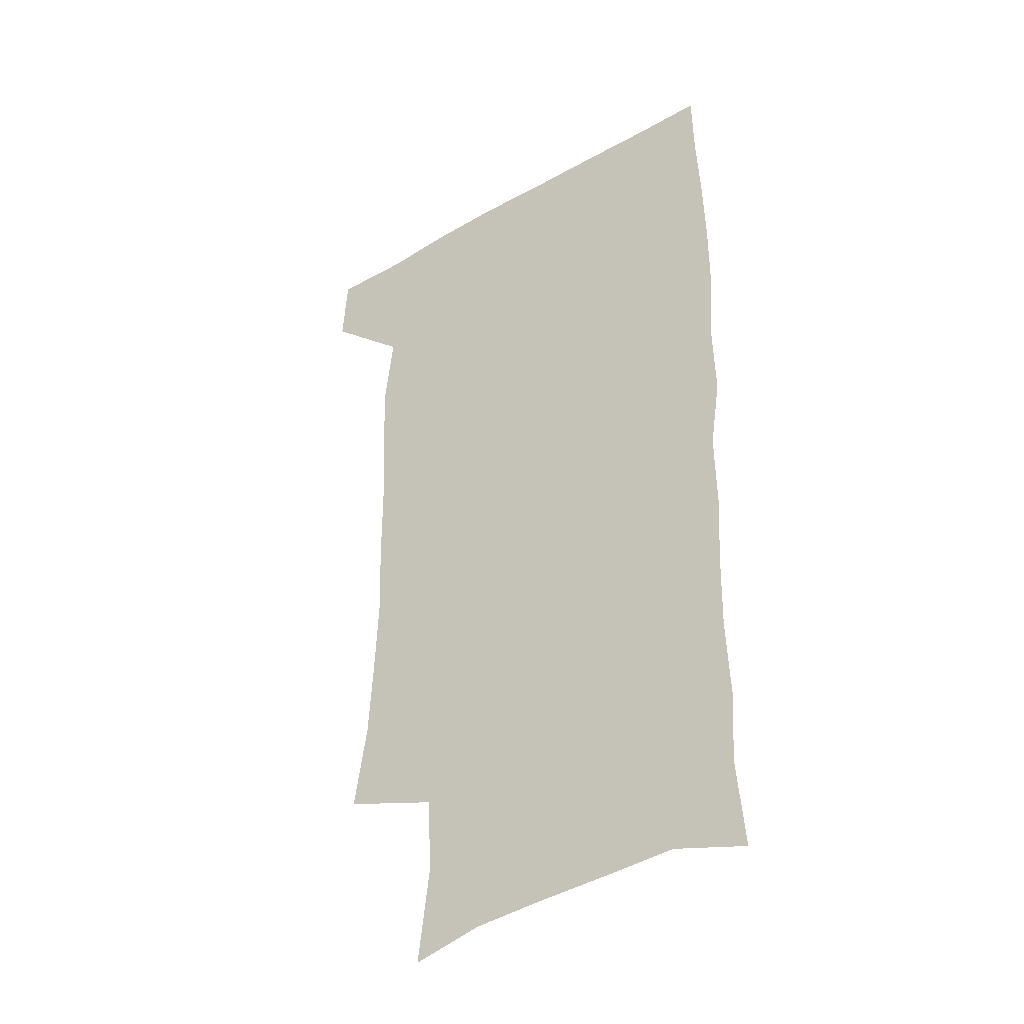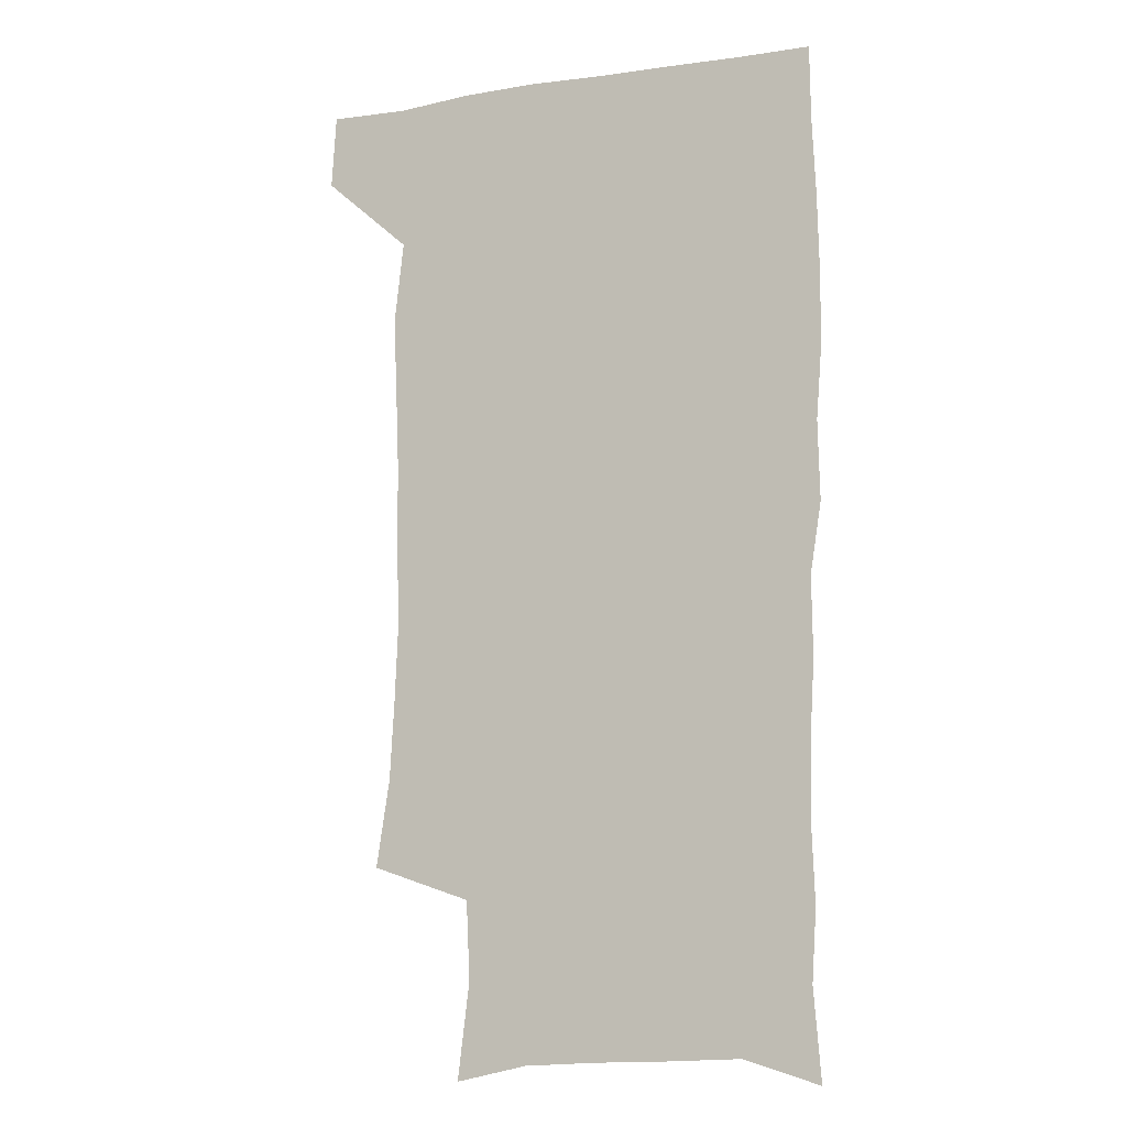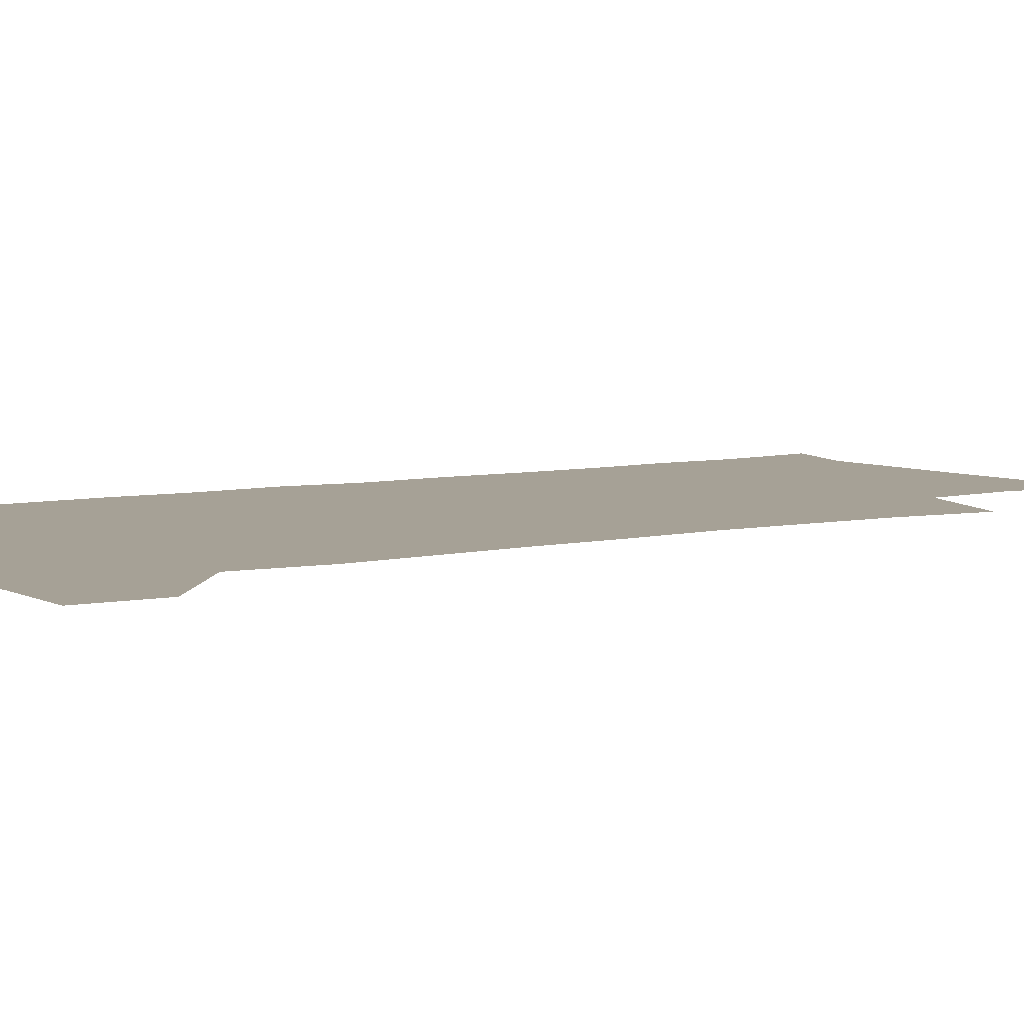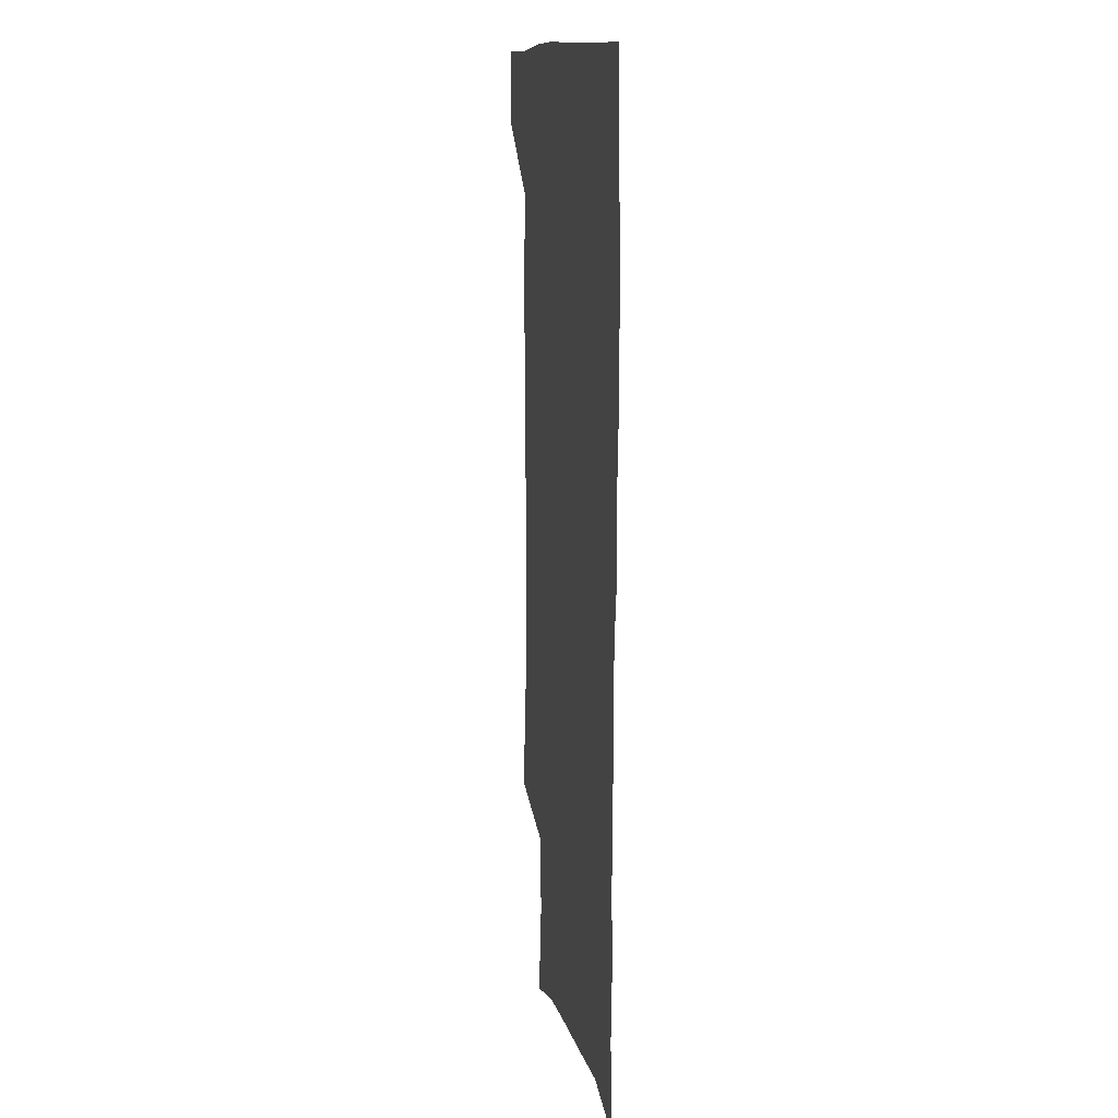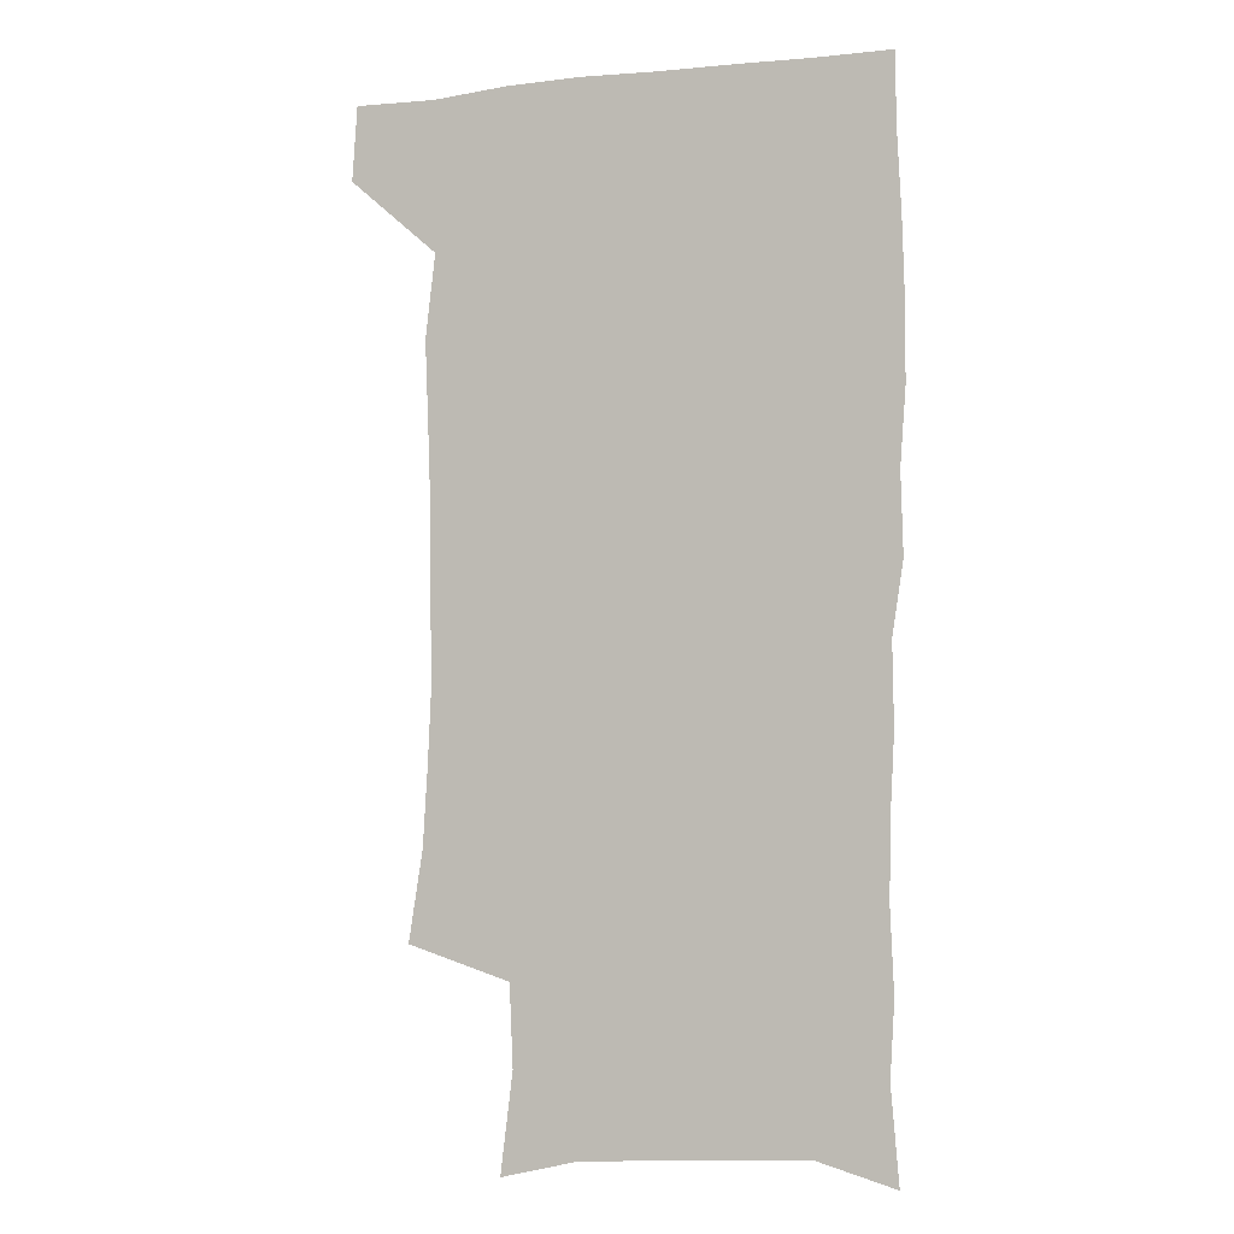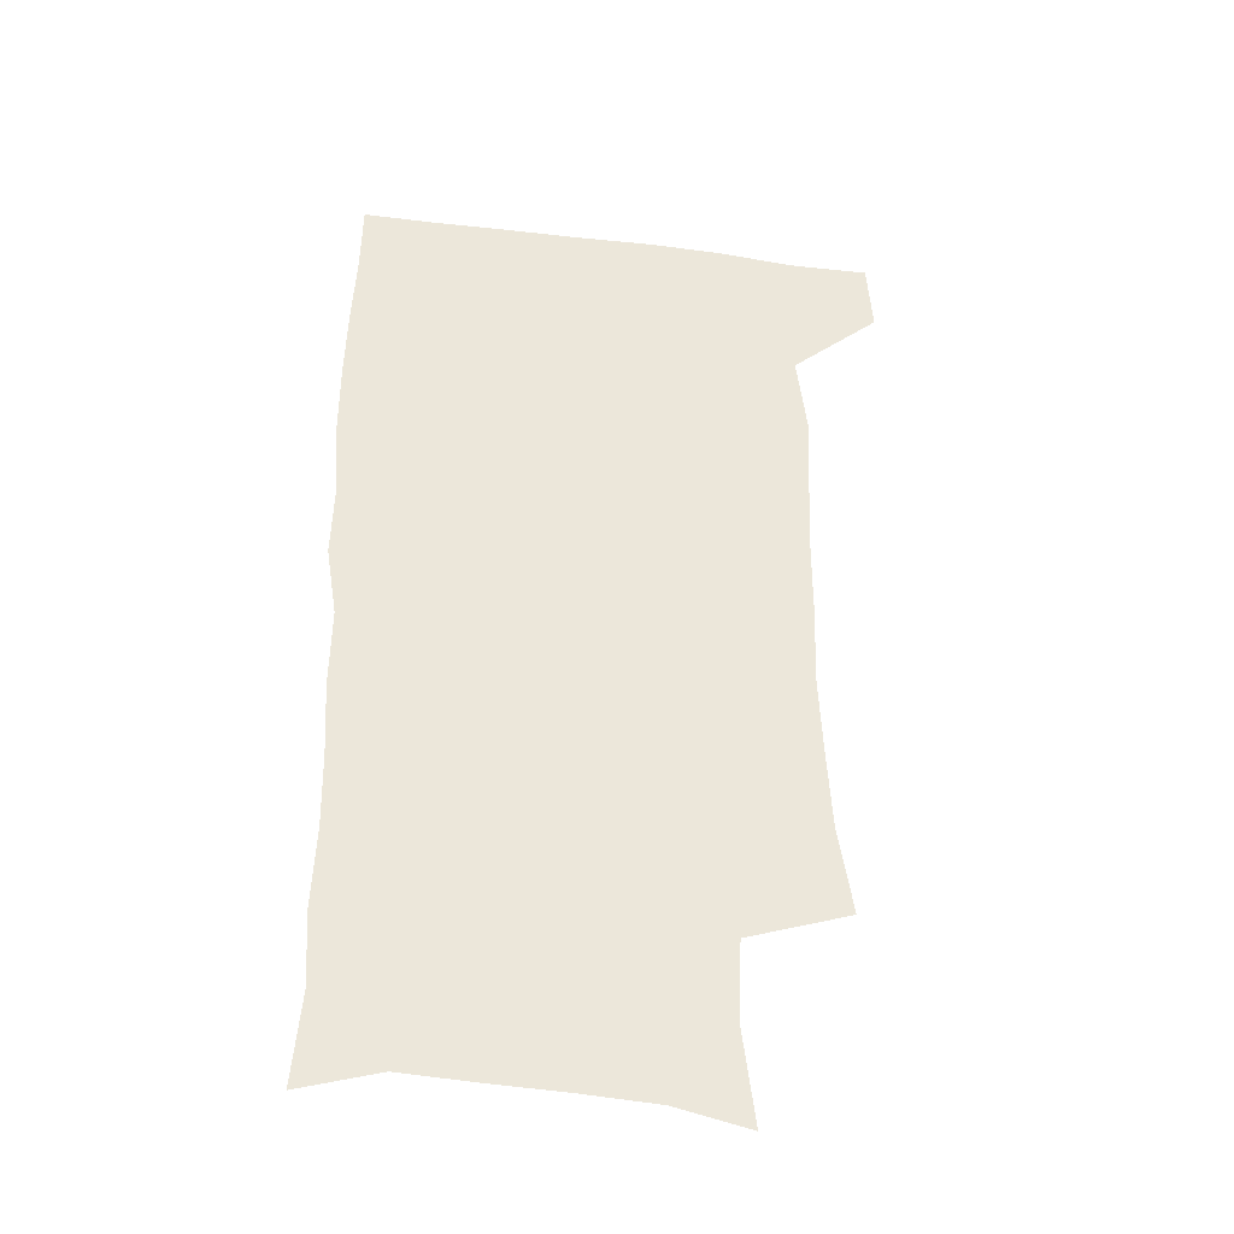
<metadata>
{"format":"obj","ext":"obj","renderer":"f3d","projection":"perspective","resolution":1024,"background":"white","views":[{"elev":-39.1,"azim":35.6,"up":"+Y"},{"elev":-9.3,"azim":22.4,"up":"+Y"},{"elev":6.2,"azim":-124.8,"up":"+Z"},{"elev":12.1,"azim":78.8,"up":"+Y"},{"elev":-5.0,"azim":19.0,"up":"+Y"},{"elev":-39.3,"azim":171.2,"up":"+Y"}]}
</metadata>
<code>
v 477.5 539.4 0
v 479.4 568.9 0
v 503.5 248.7 0
v 508.9 283.8 0
v 510.7 315.6 0
v 512.1 348.4 0
v 511.1 379.8 0
v 511.1 412.4 0
v 509.9 444.3 0
v 508.6 475.7 0
v 512.4 508.8 0
v 510.8 539 0
v 511.4 568.2 0
v 540.4 165.2 0
v 545.2 204 0
v 543.7 235.6 0
v 547.3 271.2 0
v 548.3 302.5 0
v 546.6 331.2 0
v 547.3 362.5 0
v 546.7 392.2 0
v 545.2 421.4 0
v 544.5 451.3 0
v 544.7 481.3 0
v 544.5 510.2 0
v 544.6 538.8 0
v 540.8 570.5 0
v 569.3 171.9 0
v 574.8 215.4 0
v 575.7 247.8 0
v 576.3 278.9 0
v 575.7 307.6 0
v 575.9 338.3 0
v 576.2 368.8 0
v 574.8 396 0
v 574.2 425 0
v 574.6 454.8 0
v 574.2 483.1 0
v 574.2 511.2 0
v 574.2 538.7 0
v 570.8 571.1 0
v 598.5 173.8 0
v 601.3 216.3 0
v 602.3 251.3 0
v 602.5 281.3 0
v 602.6 310.9 0
v 602.3 339.3 0
v 602.4 369.1 0
v 602.7 399.1 0
v 602.4 427 0
v 602.5 456.2 0
v 602.4 483.9 0
v 602.7 512 0
v 602.2 540.1 0
v 601.3 570 0
v 628 174.9 0
v 628 217.4 0
v 628.2 249.5 0
v 628.8 278.4 0
v 628.4 311.1 0
v 628.7 340.6 0
v 629 369.9 0
v 629.3 398.6 0
v 629.8 426.7 0
v 629.9 455.7 0
v 630.1 484 0
v 630.3 512 0
v 630.7 539.8 0
v 630.9 569.7 0
v 657.2 176.5 0
v 655 213.7 0
v 655 244.9 0
v 655.6 274.8 0
v 655.5 306 0
v 655.9 336.2 0
v 656.4 366.2 0
v 657.3 395.2 0
v 657.7 424.7 0
v 658.3 453.7 0
v 659.2 482.3 0
v 659.5 511.2 0
v 659.8 539.9 0
v 660.6 569 0
v 688 167.4 0
v 685 203.9 0
v 686.8 232.9 0
v 685.4 265.1 0
v 686 295.6 0
v 687.6 325.4 0
v 687.2 357.7 0
v 691.6 385.9 0
v 690.7 417.8 0
v 693 447.6 0
v 693 478.2 0
v 692.2 508.8 0
v 690.7 539.3 0
v 690.3 569 0
v 691 601 0
f 11 12 1
f 1 12 2
f 12 13 2
f 16 17 3
f 3 17 4
f 17 18 4
f 4 18 5
f 18 19 5
f 5 19 6
f 19 20 6
f 6 20 7
f 20 21 7
f 7 21 8
f 21 22 8
f 8 22 9
f 22 23 9
f 9 23 10
f 23 24 10
f 10 24 11
f 24 25 11
f 11 25 12
f 25 26 12
f 12 26 13
f 26 27 13
f 14 28 15
f 28 29 15
f 15 29 16
f 29 30 16
f 16 30 17
f 30 31 17
f 17 31 18
f 31 32 18
f 18 32 19
f 32 33 19
f 19 33 20
f 33 34 20
f 20 34 21
f 34 35 21
f 21 35 22
f 35 36 22
f 22 36 23
f 36 37 23
f 23 37 24
f 37 38 24
f 24 38 25
f 38 39 25
f 25 39 26
f 39 40 26
f 26 40 27
f 40 41 27
f 28 42 29
f 42 43 29
f 29 43 30
f 43 44 30
f 30 44 31
f 44 45 31
f 31 45 32
f 45 46 32
f 32 46 33
f 46 47 33
f 33 47 34
f 47 48 34
f 34 48 35
f 48 49 35
f 35 49 36
f 49 50 36
f 36 50 37
f 50 51 37
f 37 51 38
f 51 52 38
f 38 52 39
f 52 53 39
f 39 53 40
f 53 54 40
f 40 54 41
f 54 55 41
f 42 56 43
f 56 57 43
f 43 57 44
f 57 58 44
f 44 58 45
f 58 59 45
f 45 59 46
f 59 60 46
f 46 60 47
f 60 61 47
f 47 61 48
f 61 62 48
f 48 62 49
f 62 63 49
f 49 63 50
f 63 64 50
f 50 64 51
f 64 65 51
f 51 65 52
f 65 66 52
f 52 66 53
f 66 67 53
f 53 67 54
f 67 68 54
f 54 68 55
f 68 69 55
f 56 70 57
f 70 71 57
f 57 71 58
f 71 72 58
f 58 72 59
f 72 73 59
f 59 73 60
f 73 74 60
f 60 74 61
f 74 75 61
f 61 75 62
f 75 76 62
f 62 76 63
f 76 77 63
f 63 77 64
f 77 78 64
f 64 78 65
f 78 79 65
f 65 79 66
f 79 80 66
f 66 80 67
f 80 81 67
f 67 81 68
f 81 82 68
f 68 82 69
f 82 83 69
f 70 84 71
f 84 85 71
f 71 85 72
f 85 86 72
f 72 86 73
f 86 87 73
f 73 87 74
f 87 88 74
f 74 88 75
f 88 89 75
f 75 89 76
f 89 90 76
f 76 90 77
f 90 91 77
f 77 91 78
f 91 92 78
f 78 92 79
f 92 93 79
f 79 93 80
f 93 94 80
f 80 94 81
f 94 95 81
f 81 95 82
f 95 96 82
f 82 96 83
f 96 97 83

</code>
